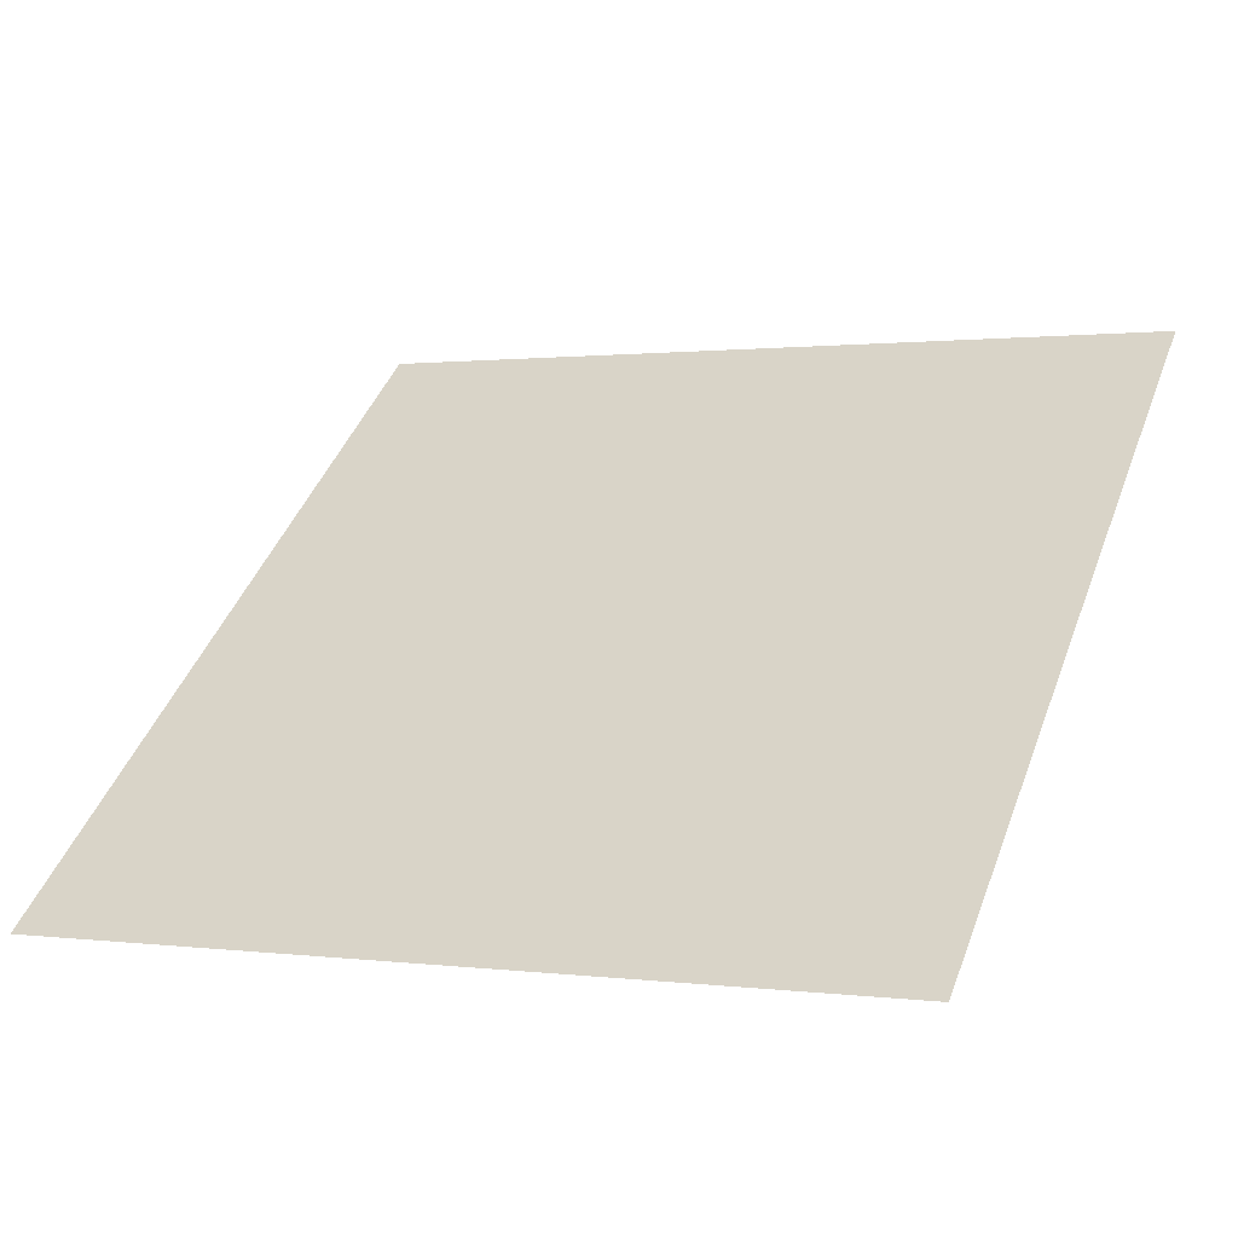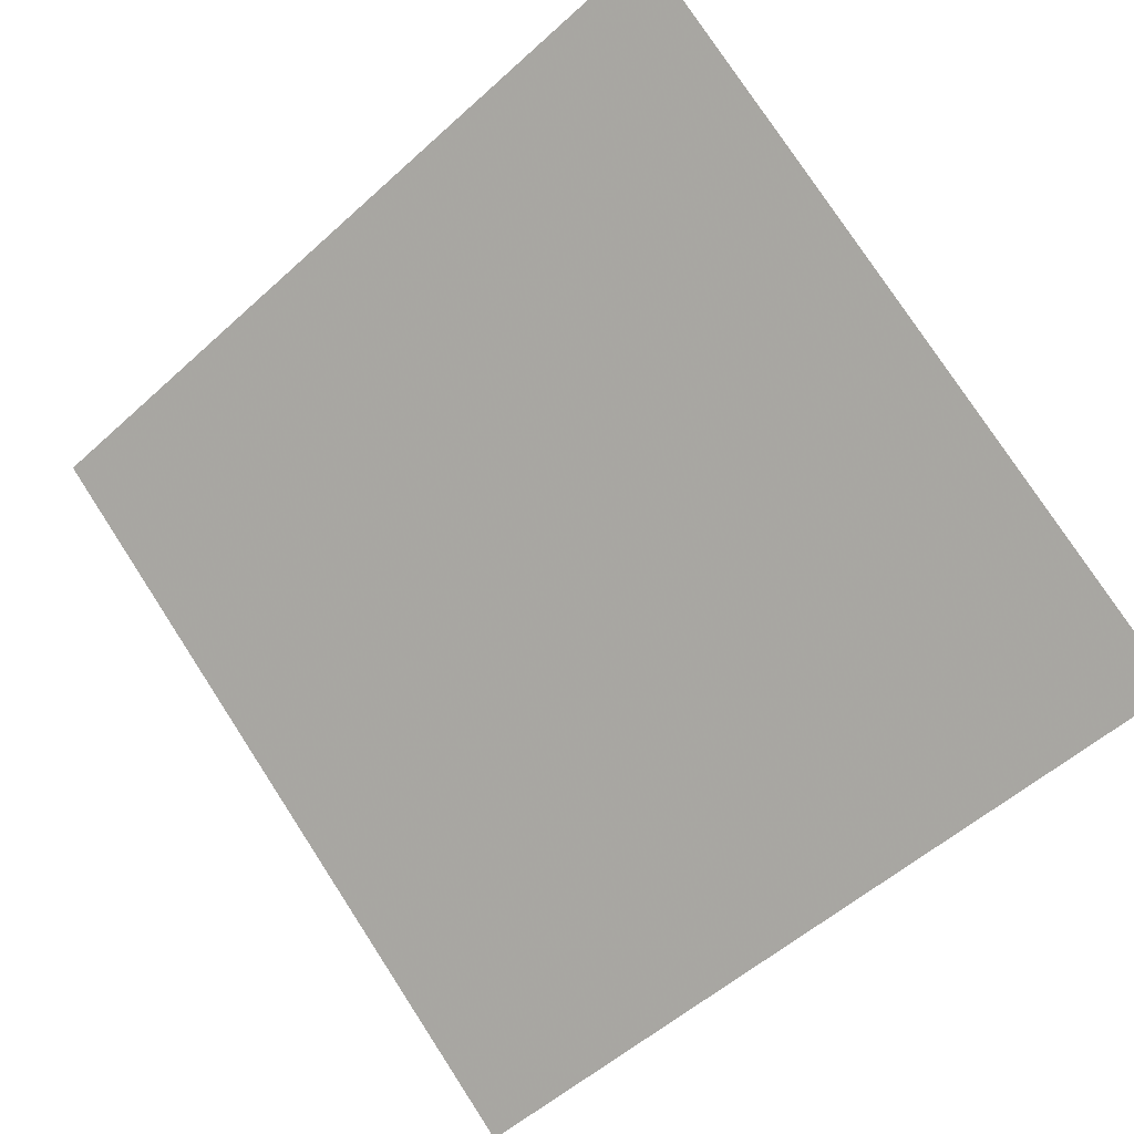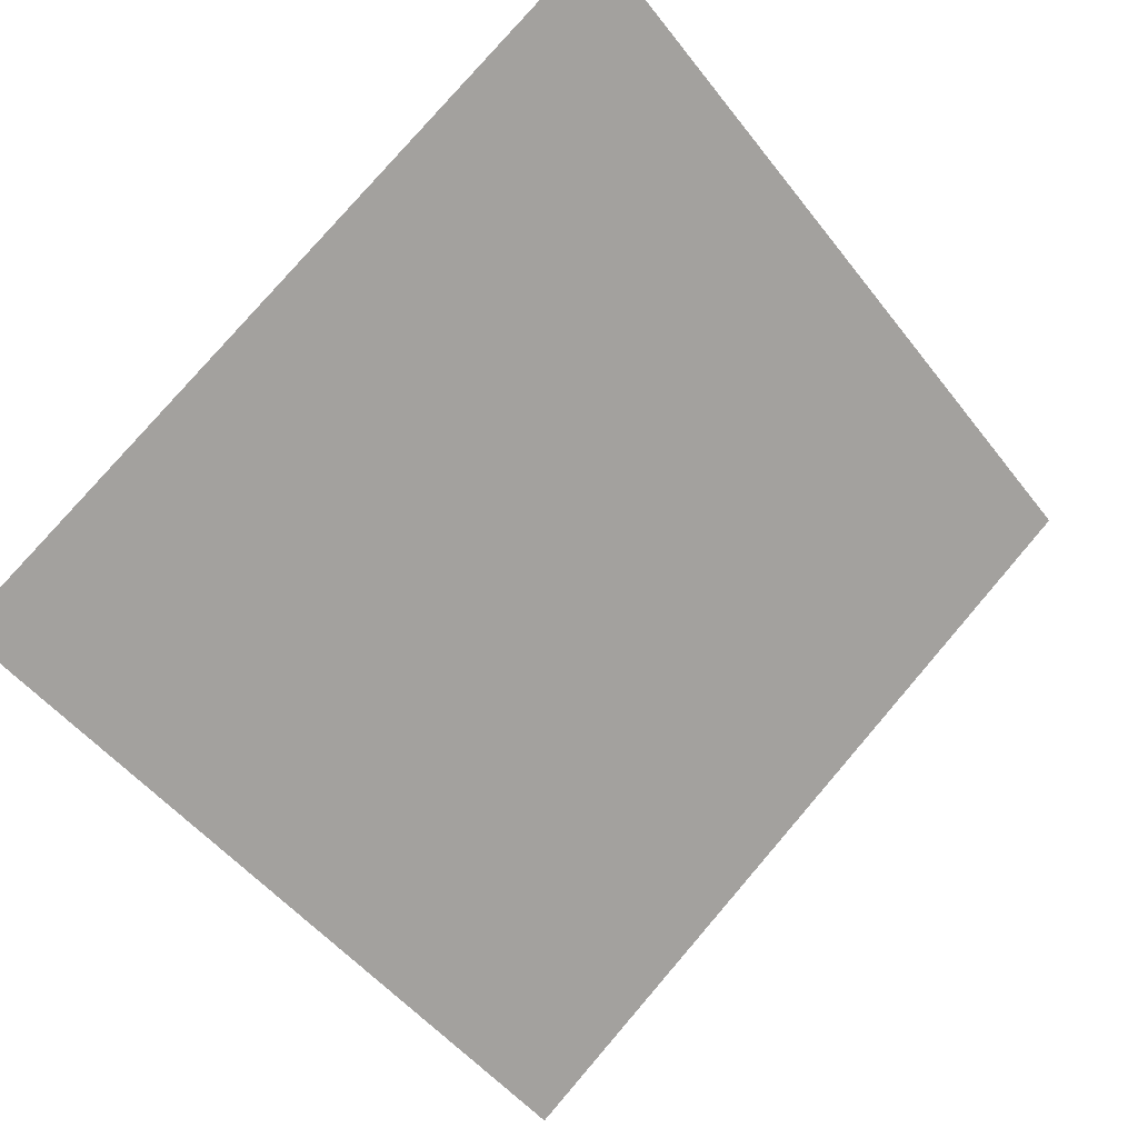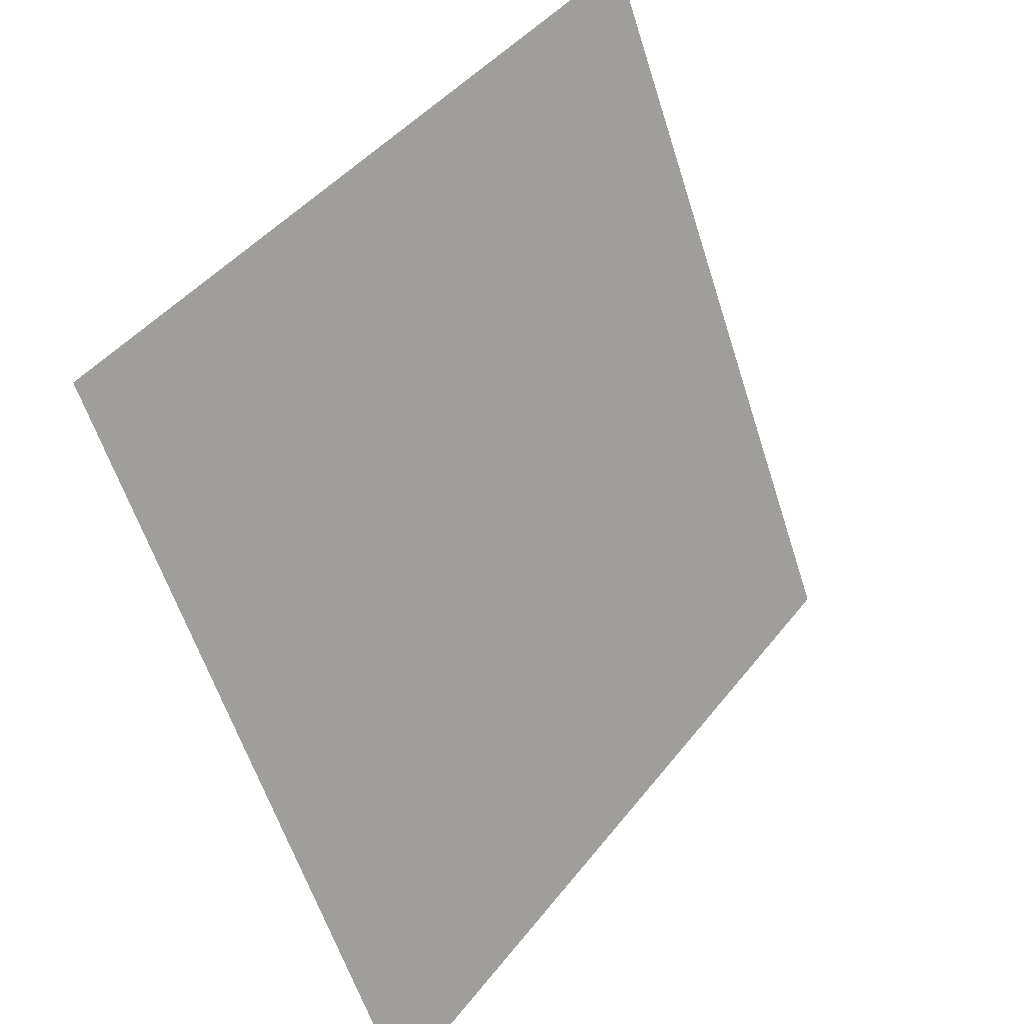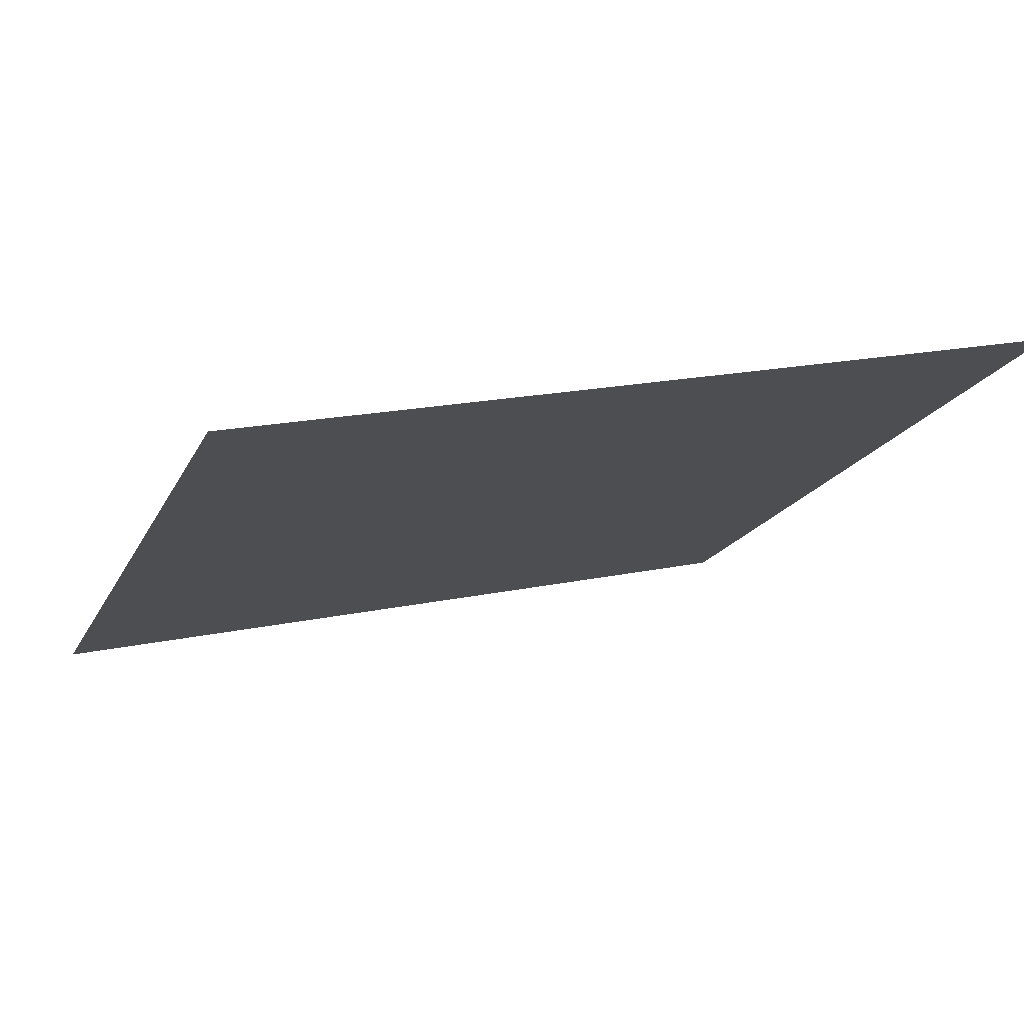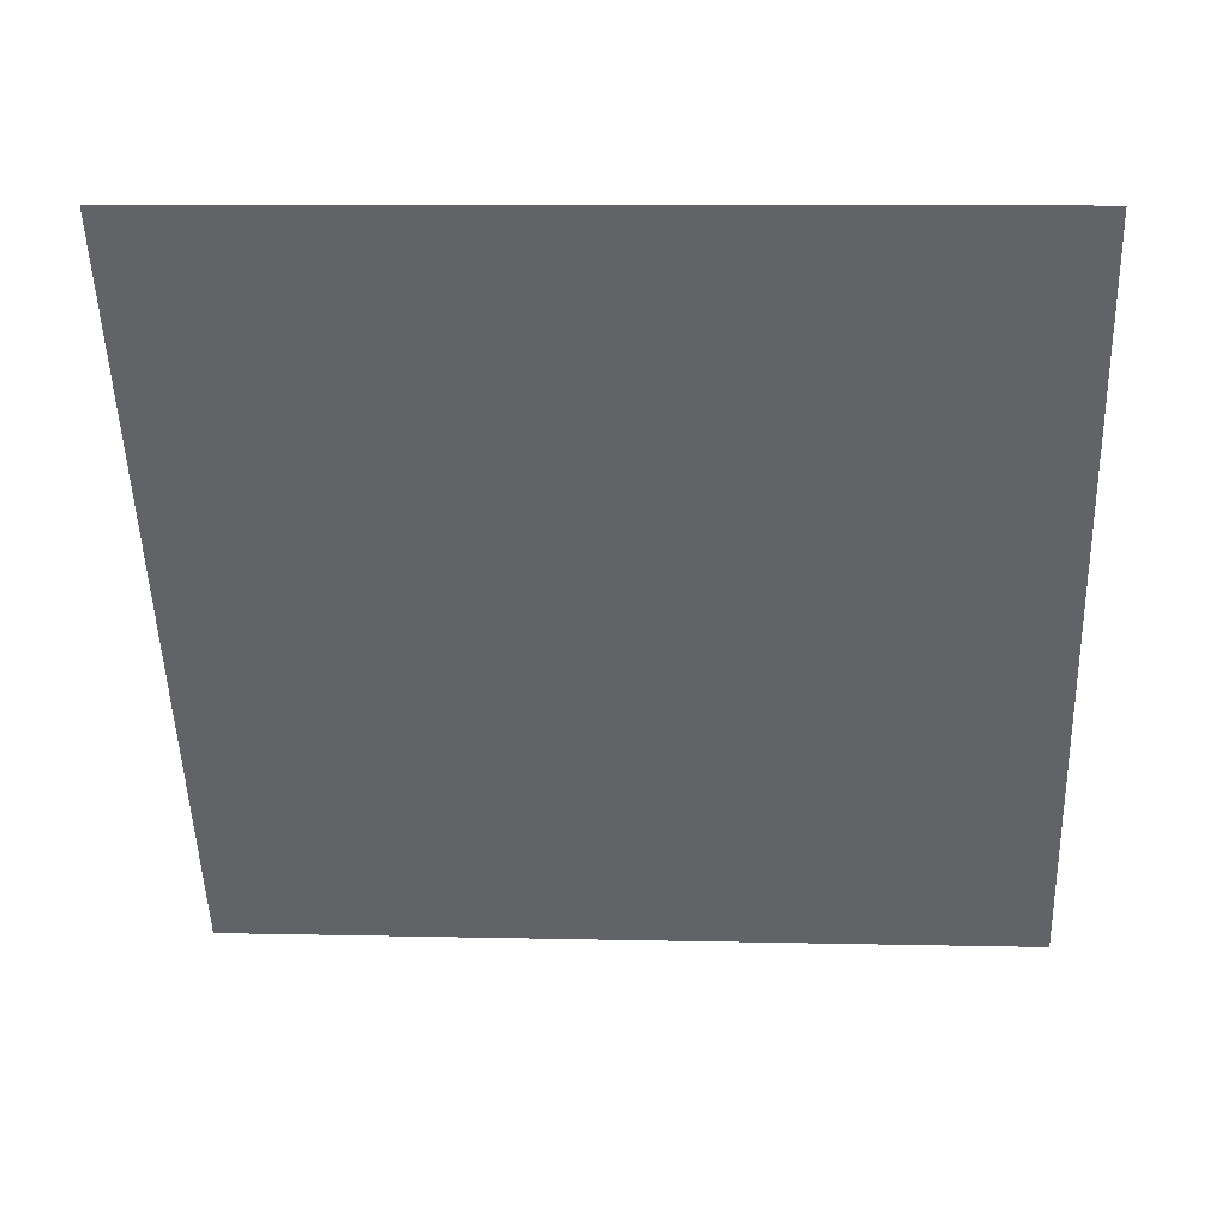
<metadata>
{"format":"obj","ext":"obj","renderer":"f3d","projection":"perspective","resolution":1024,"background":"white","views":[{"elev":3.9,"azim":-153.7,"up":"+Y"},{"elev":-56.6,"azim":44.3,"up":"+Y"},{"elev":-48.5,"azim":-53.2,"up":"+Y"},{"elev":-59.8,"azim":106.2,"up":"+Z"},{"elev":21.9,"azim":-22.1,"up":"+Y"},{"elev":-14.4,"azim":3.6,"up":"+Y"}]}
</metadata>
<code>
v 0.2213 0.7177 0.421
v 0.2147 0.7179 0.4211
v 0.2148 0.7218 0.4263
v 0.2214 0.7217 0.4263
f 4 3 2 1

</code>
